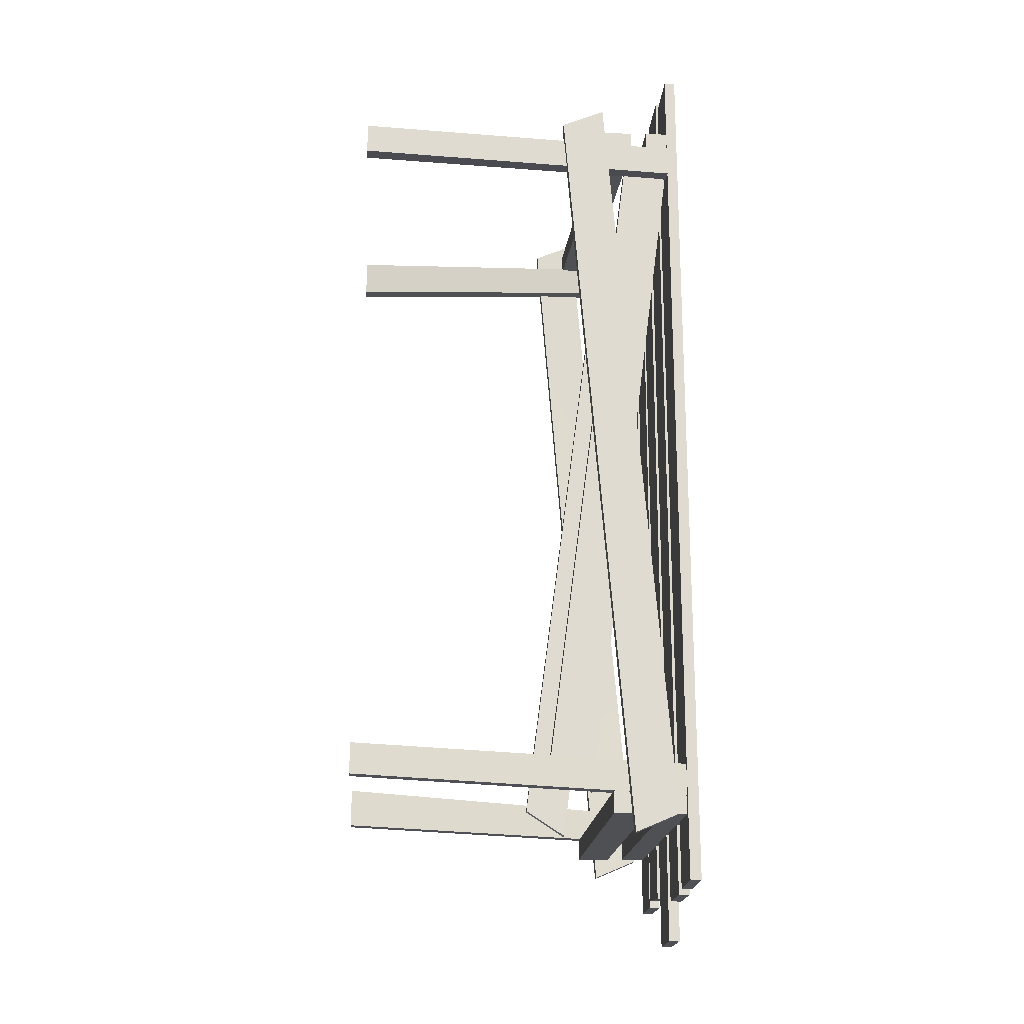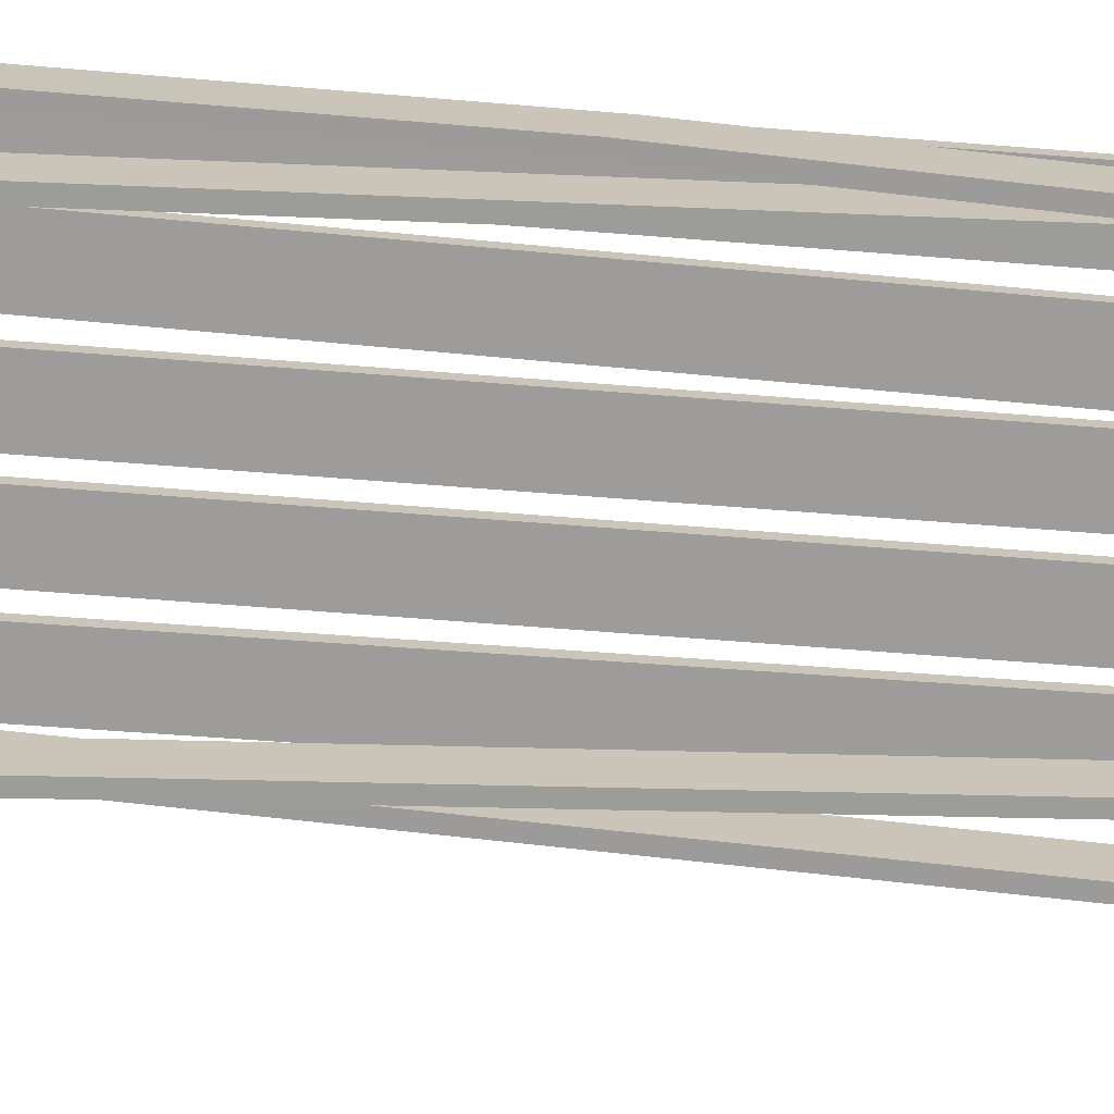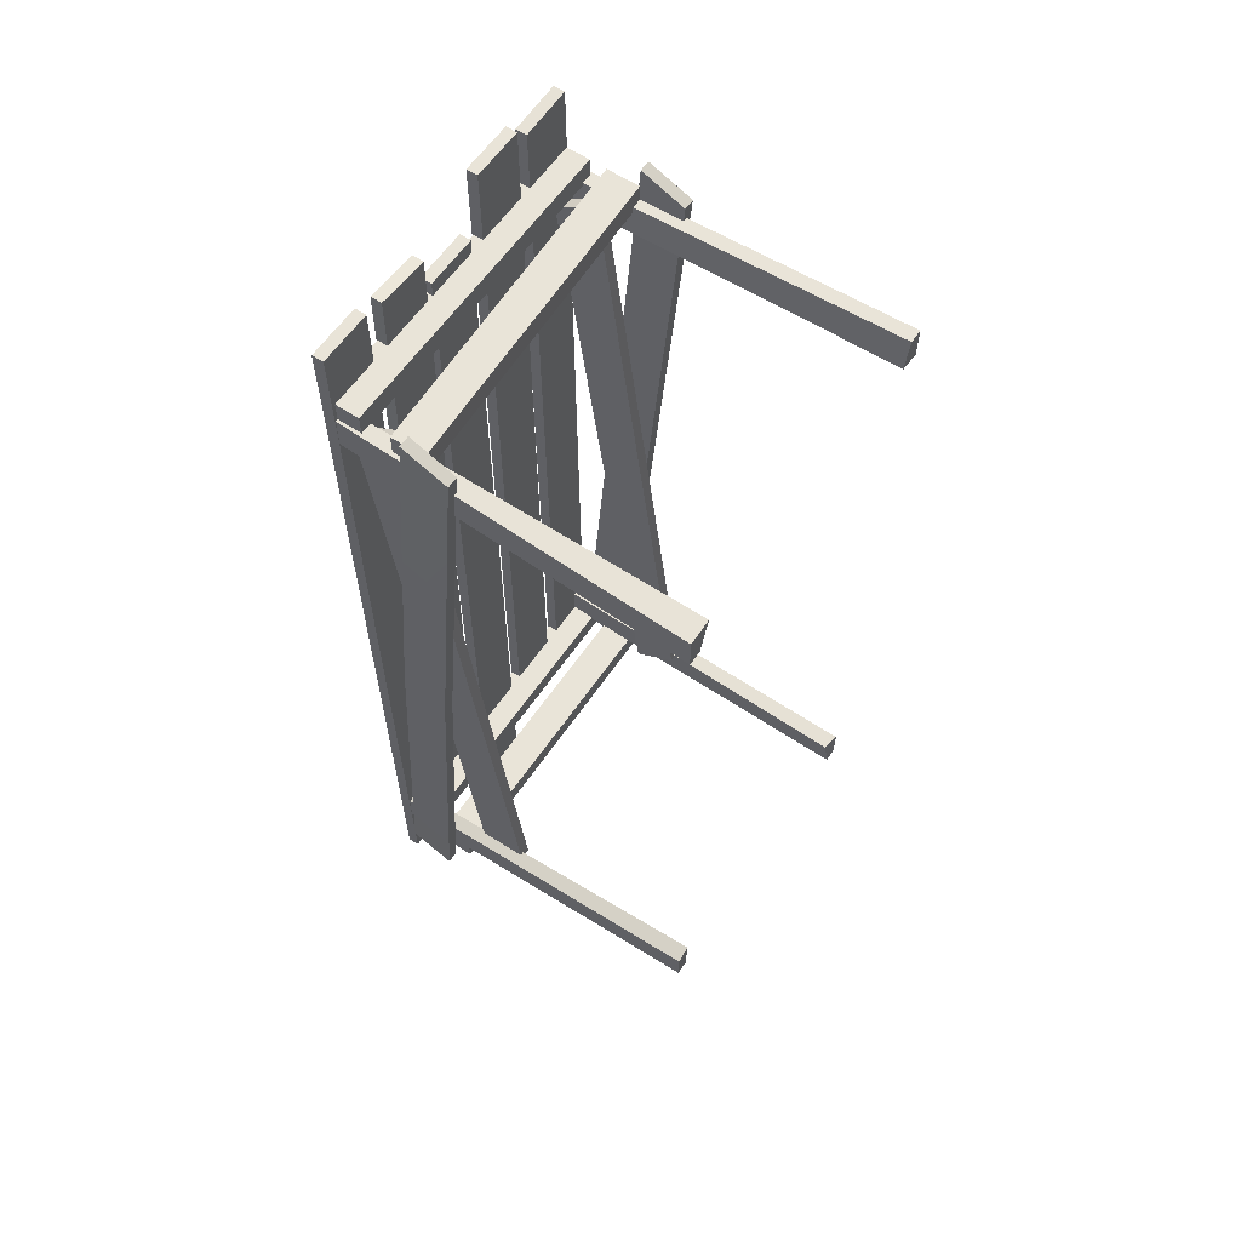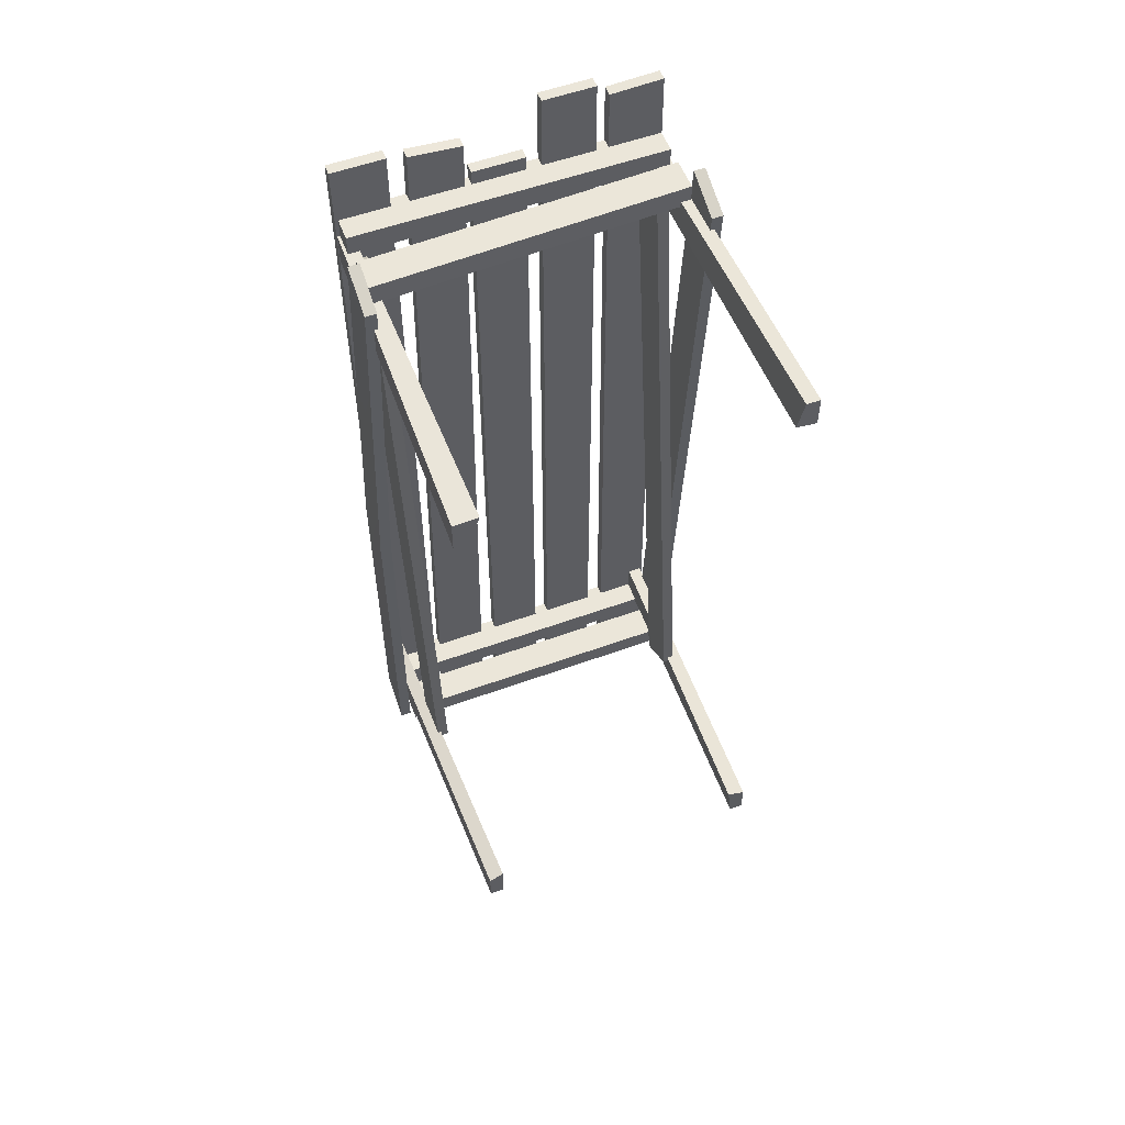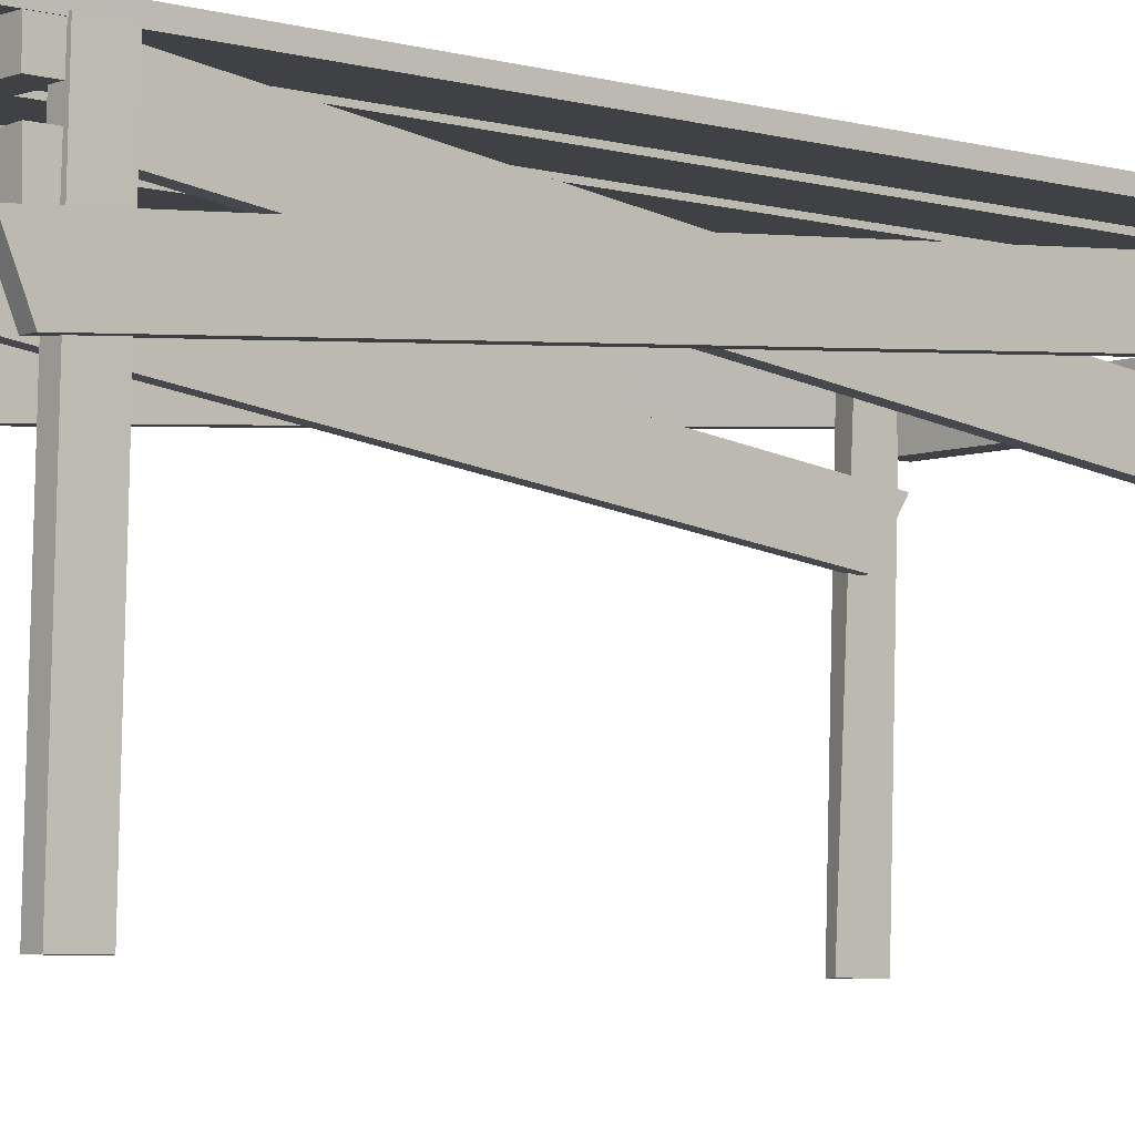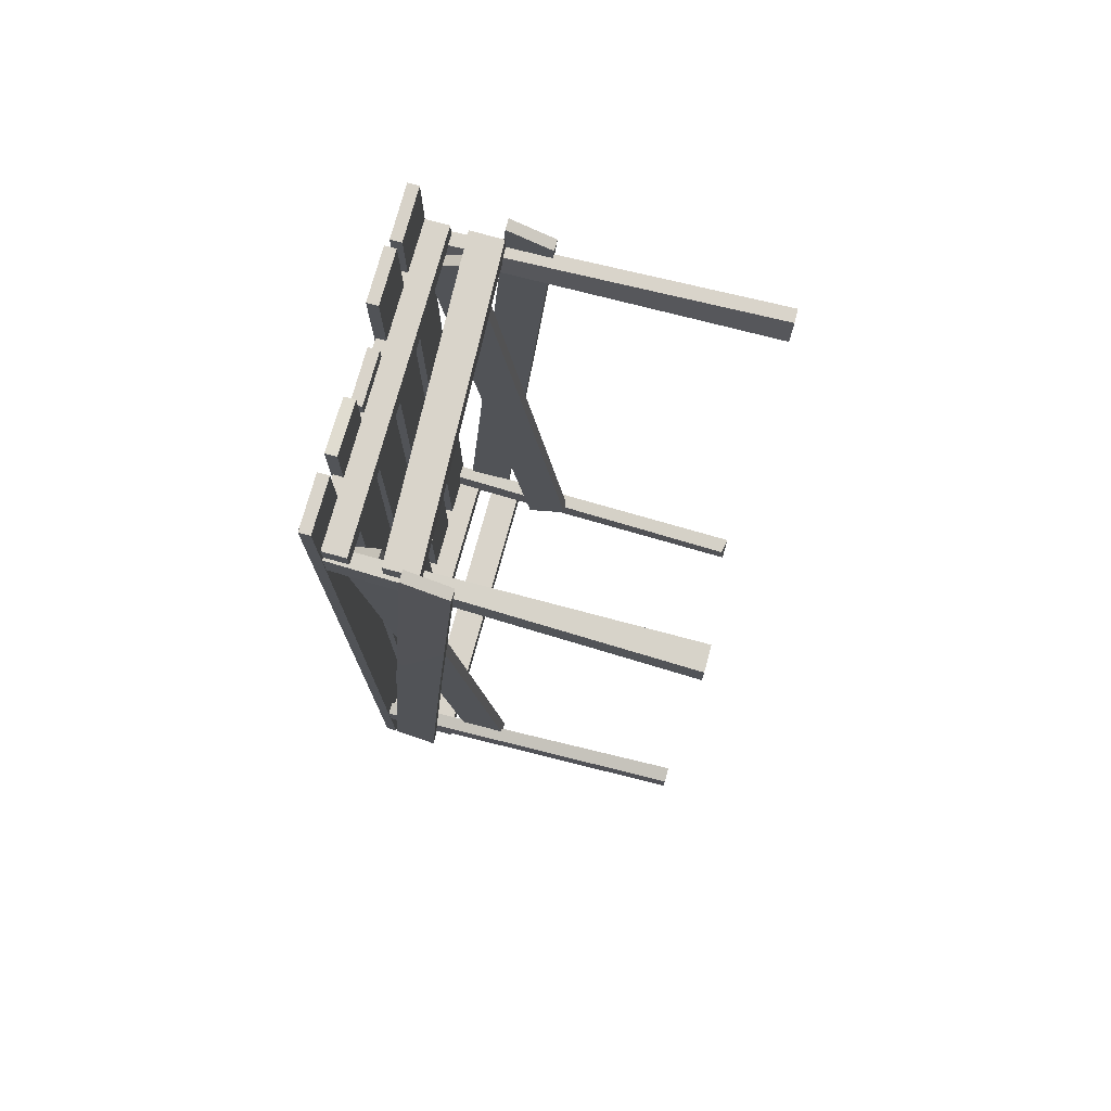
<metadata>
{"format":"obj","ext":"obj","renderer":"f3d","projection":"perspective","resolution":1024,"background":"white","views":[{"elev":-19.1,"azim":85.6,"up":"+Z"},{"elev":-70.1,"azim":-94.4,"up":"+Y"},{"elev":60.4,"azim":-55.9,"up":"+Z"},{"elev":55.6,"azim":-20.9,"up":"+Z"},{"elev":-5.6,"azim":48.6,"up":"+Y"},{"elev":74.8,"azim":-74.8,"up":"+Z"}]}
</metadata>
<code>
g default
v -524.8 607.9 1505
v -351 607.9 1505
v -524.8 644.3 1505
v -351 644.3 1505
v -524.8 644.3 -1407
v -351 644.3 -1407
v -524.8 607.9 -1407
v -351 607.9 -1407
v -97.2 607.9 1362
v 76.59 607.9 1362
v -97.2 644.3 1362
v 76.59 644.3 1362
v -97.2 644.3 -1571
v 76.59 644.3 -1571
v -97.2 607.9 -1571
v 76.59 607.9 -1571
v -480.4 460.7 1230
v -443.2 460.7 1230
v -480.4 602.3 1139
v -443.2 602.3 1139
v -480.4 304.5 -1132
v -443.2 304.5 -1132
v -480.4 163 -1041
v -443.2 163 -1041
v -513.9 531.2 -1137
v 513.9 531.2 -1137
v -513.9 639.8 -1137
v 513.9 639.8 -1137
v -513.9 639.8 -1209
v 513.9 639.8 -1209
v -513.9 531.2 -1209
v 513.9 531.2 -1209
v 515 222 1312
v 552.1 222 1312
v 515 366.3 1374
v 552.1 366.3 1374
v 515 577 -1215
v 552.1 577 -1215
v 515 432.7 -1276
v 552.1 432.7 -1276
v -547.5 -494.1 1224
v -467.3 -494.1 1228
v -522.5 614.7 1247
v -477.5 614.7 1247
v -522.5 614.7 1144
v -477.5 614.7 1144
v -547.5 -494.1 1121
v -502.6 -494.1 1121
v 442.5 460.7 1230
v 479.6 460.7 1230
v 442.5 602.3 1139
v 479.6 602.3 1139
v 442.5 304.5 -1132
v 479.6 304.5 -1132
v 442.5 163 -1041
v 479.6 163 -1041
v -513.9 367.8 -1137
v 513.9 367.8 -1137
v -513.9 476.3 -1137
v 513.9 476.3 -1137
v -513.9 476.3 -1209
v 513.9 476.3 -1209
v -513.9 367.8 -1209
v 513.9 367.8 -1209
v -507.3 -494.1 -996.5
v -458.6 -494.1 -970.8
v -522.5 614.7 -1047
v -477.5 614.7 -1047
v -522.5 614.7 -1150
v -477.5 614.7 -1150
v -507.3 -494.1 -1100
v -462.4 -494.1 -1100
v -555.8 222 1312
v -518.6 222 1312
v -555.8 366.3 1374
v -518.6 366.3 1374
v -555.8 577 -1214
v -518.6 577 -1214
v -555.8 432.7 -1276
v -518.6 432.7 -1276
v -575.2 471.7 79.77
v -575.2 327.4 17.94
v -538.1 327.4 17.94
v -538.1 471.7 79.77
v 340 607.9 1522
v 514 607.9 1529
v 340 644.3 1522
v 514 644.3 1529
v 358.8 644.3 -1431
v 532.7 644.3 -1424
v 358.8 607.9 -1431
v 532.7 607.9 -1424
v 492.4 -494.1 1285
v 537.3 -494.1 1285
v 477.5 614.7 1247
v 522.5 614.7 1247
v 477.5 614.7 1144
v 522.5 614.7 1144
v 470.9 -494.1 1192
v 537.3 -494.1 1182
v 126.3 607.9 1568
v 300.3 607.9 1568
v 126.3 644.3 1568
v 300.3 644.3 1568
v 126.3 644.3 -1442
v 300.3 644.3 -1442
v 126.3 607.9 -1442
v 300.3 607.9 -1442
v -513.9 531.3 1312
v 513.9 531.3 1312
v -513.9 639.8 1312
v 513.9 639.8 1312
v -513.9 639.8 1240
v 513.9 639.8 1240
v -513.9 531.3 1240
v 513.9 531.3 1240
v 432.2 -482.9 -990.1
v 485.2 -494.1 -984.2
v 477.5 614.7 -1047
v 522.5 614.7 -1047
v 477.5 614.7 -1150
v 522.5 614.7 -1150
v 440.3 -494.1 -1087
v 485.2 -494.1 -1087
v -290.4 607.9 1489
v -116.7 607.9 1474
v -290.4 644.3 1489
v -116.7 644.3 1474
v -331.7 644.3 -1383
v -158.1 644.3 -1398
v -331.7 607.9 -1383
v -158.1 607.9 -1398
v -513.9 324.9 1310
v 513.9 367.8 1310
v -513.9 433.4 1310
v 513.9 476.3 1310
v -513.9 433.4 1238
v 513.9 476.3 1238
v -513.9 324.9 1238
v 513.9 367.8 1238
g scaffold_long
f 1 2 4 3
f 3 4 6 5
f 5 6 8 7
f 7 8 2 1
f 2 8 6 4
f 7 1 3 5
f 9 10 12 11
f 11 12 14 13
f 13 14 16 15
f 15 16 10 9
f 10 16 14 12
f 15 9 11 13
f 17 18 20 19
f 19 20 22 21
f 21 22 24 23
f 23 24 18 17
f 18 24 22 20
f 23 17 19 21
f 25 26 28 27
f 27 28 30 29
f 29 30 32 31
f 31 32 26 25
f 26 32 30 28
f 31 25 27 29
f 33 34 36 35
f 35 36 38 37
f 37 38 40 39
f 40 34 33 39
f 36 34 40 38
f 39 33 35 37
f 41 42 44 43
f 43 44 46 45
f 45 46 48 47
f 47 48 42 41
f 42 48 46 44
f 47 41 43 45
f 49 50 52 51
f 51 52 54 53
f 53 54 56 55
f 55 56 50 49
f 50 56 54 52
f 55 49 51 53
f 59 57 58 60
f 61 59 60 62
f 63 61 62 64
f 57 63 64 58
f 58 64 62 60
f 63 57 59 61
f 65 66 68 67
f 67 68 70 69
f 69 70 72 71
f 71 72 66 65
f 66 72 70 68
f 71 65 67 69
f 73 74 76 75
f 75 76 84 81
f 77 78 80 79
f 82 83 74 73
f 74 83 84 76
f 81 82 73 75
f 79 82 81 77
f 79 80 83 82
f 84 83 80 78
f 81 84 78 77
f 85 86 88 87
f 87 88 90 89
f 89 90 92 91
f 91 92 86 85
f 86 92 90 88
f 91 85 87 89
f 93 94 96 95
f 95 96 98 97
f 97 98 100 99
f 99 100 94 93
f 94 100 98 96
f 99 93 95 97
f 101 102 104 103
f 103 104 106 105
f 105 106 108 107
f 107 108 102 101
f 102 108 106 104
f 107 101 103 105
f 109 110 112 111
f 111 112 114 113
f 113 114 116 115
f 115 116 110 109
f 110 116 114 112
f 115 109 111 113
f 117 118 120 119
f 119 120 122 121
f 121 122 124 123
f 123 124 118 117
f 118 124 122 120
f 123 117 119 121
f 125 126 128 127
f 127 128 130 129
f 129 130 132 131
f 131 132 126 125
f 126 132 130 128
f 131 125 127 129
f 133 134 136 135
f 135 136 138 137
f 137 138 140 139
f 139 140 134 133
f 134 140 138 136
f 139 133 135 137

</code>
